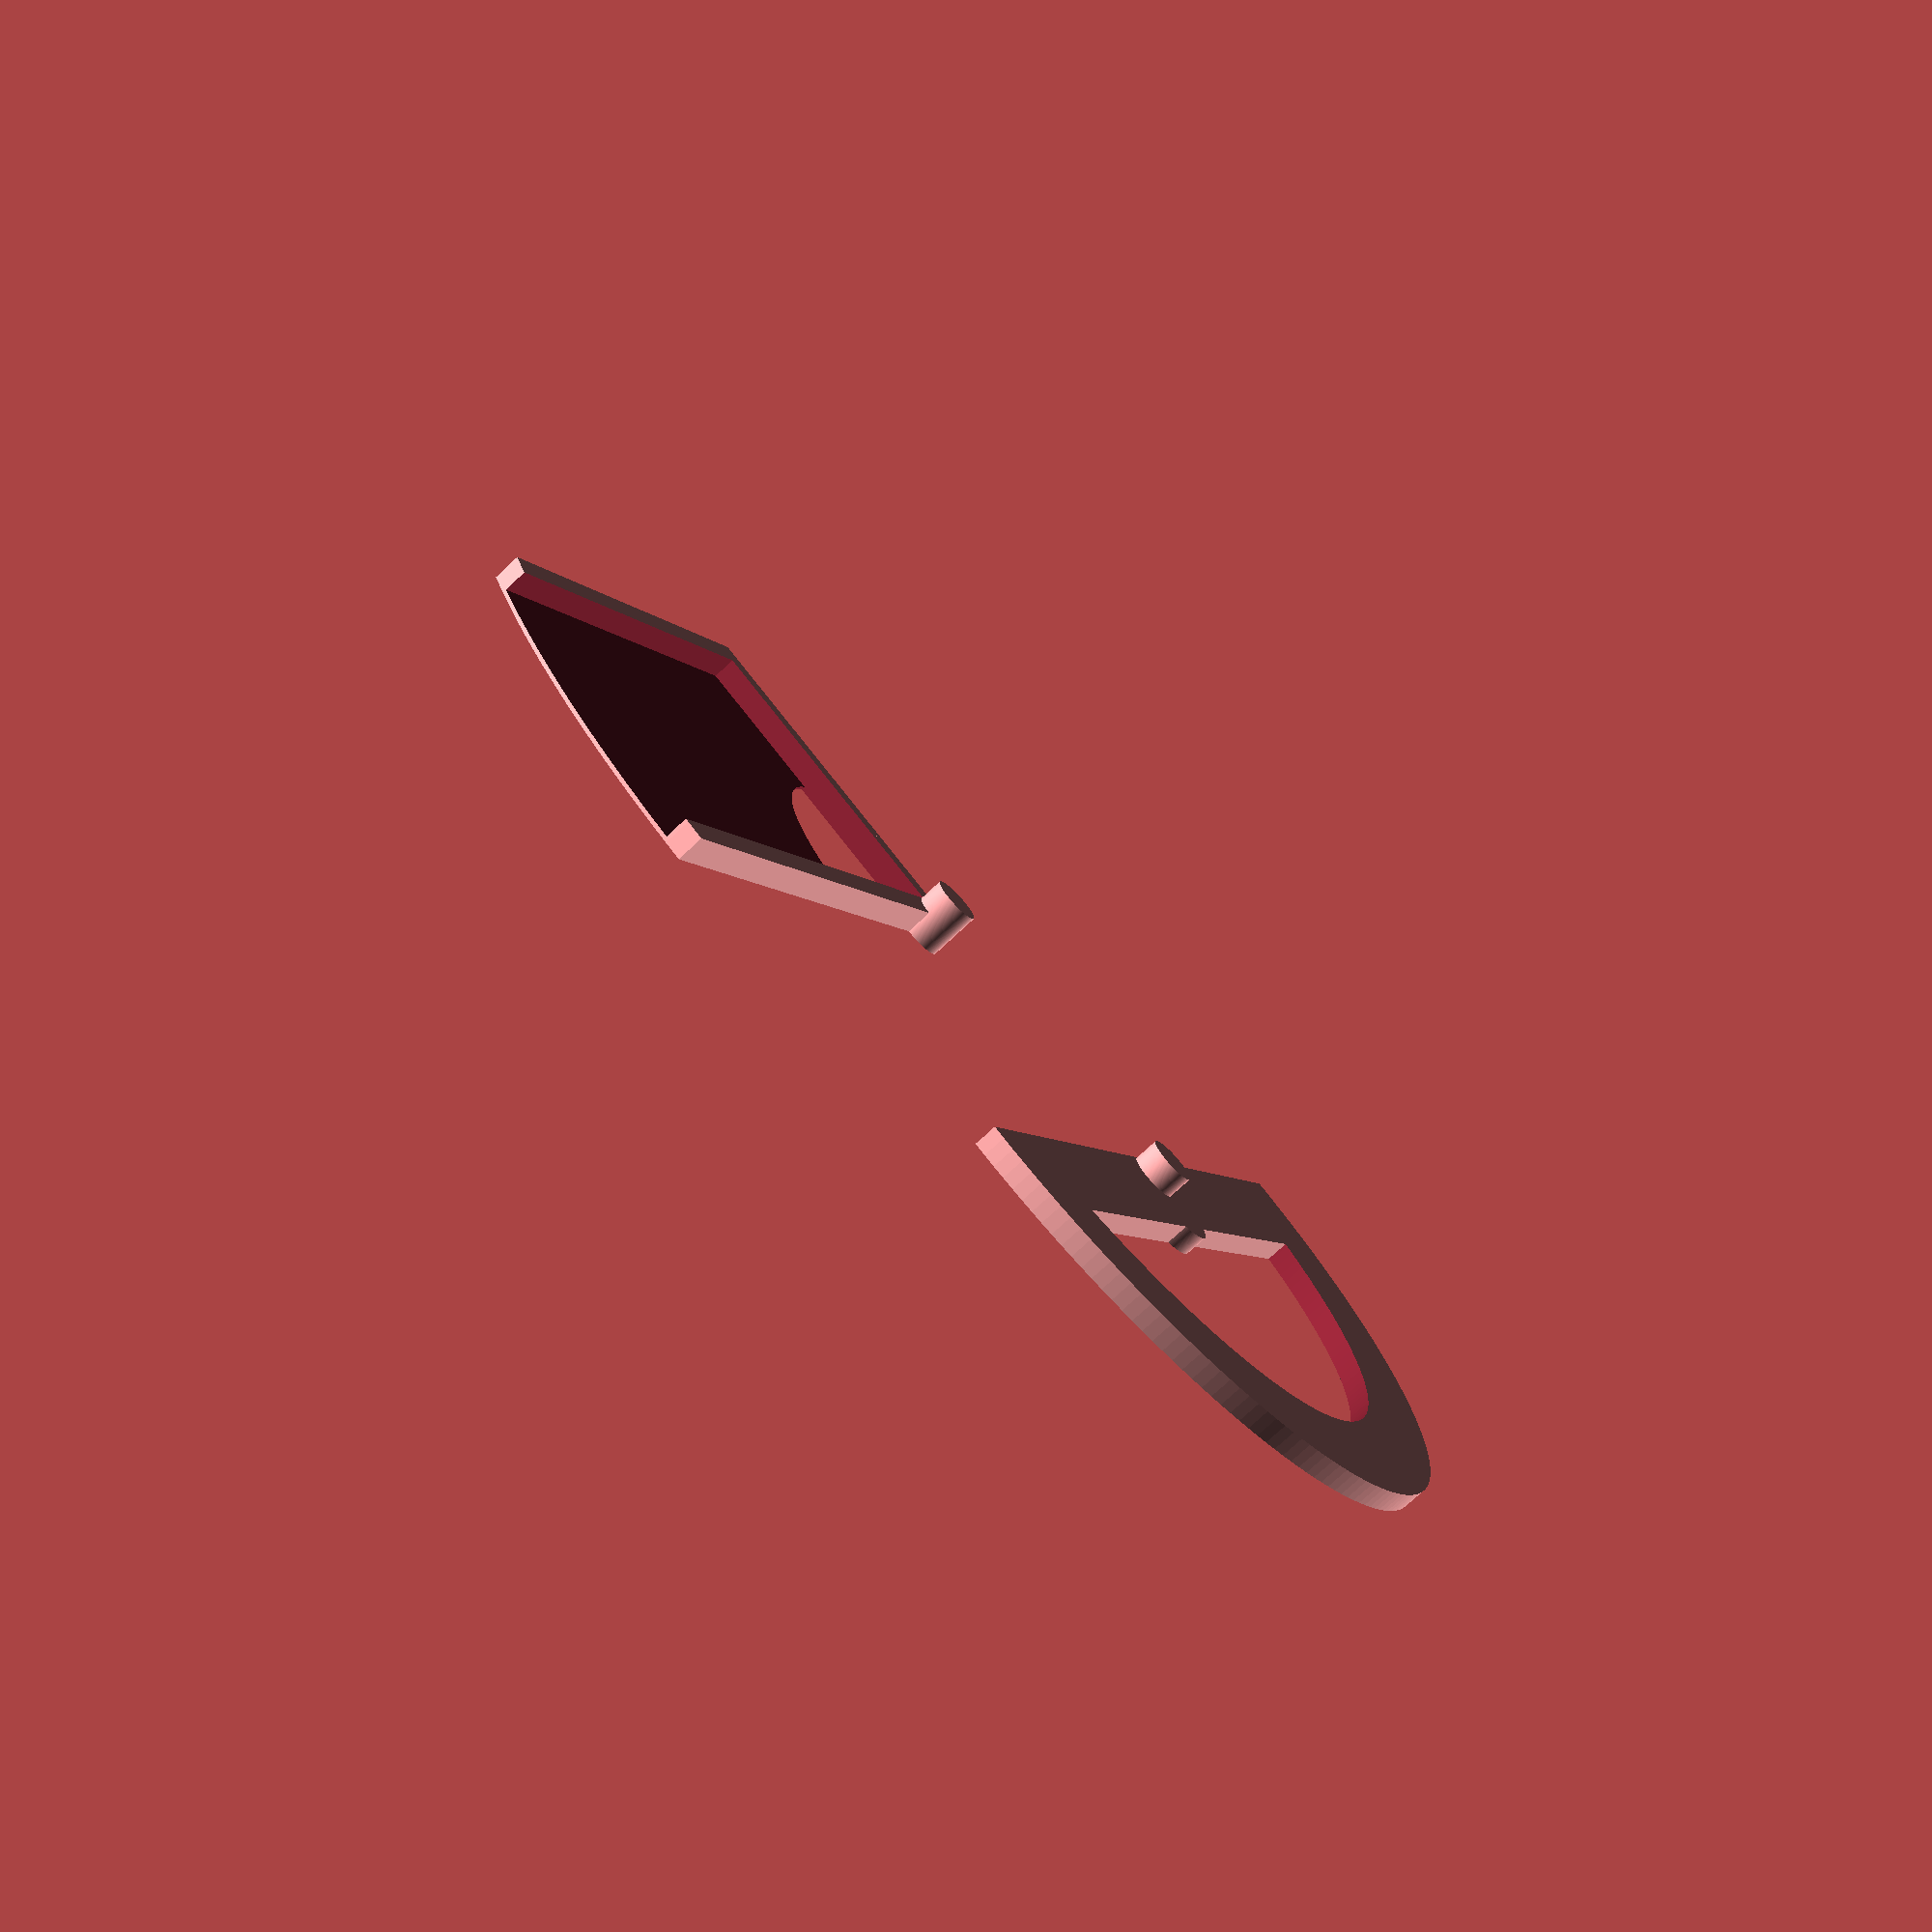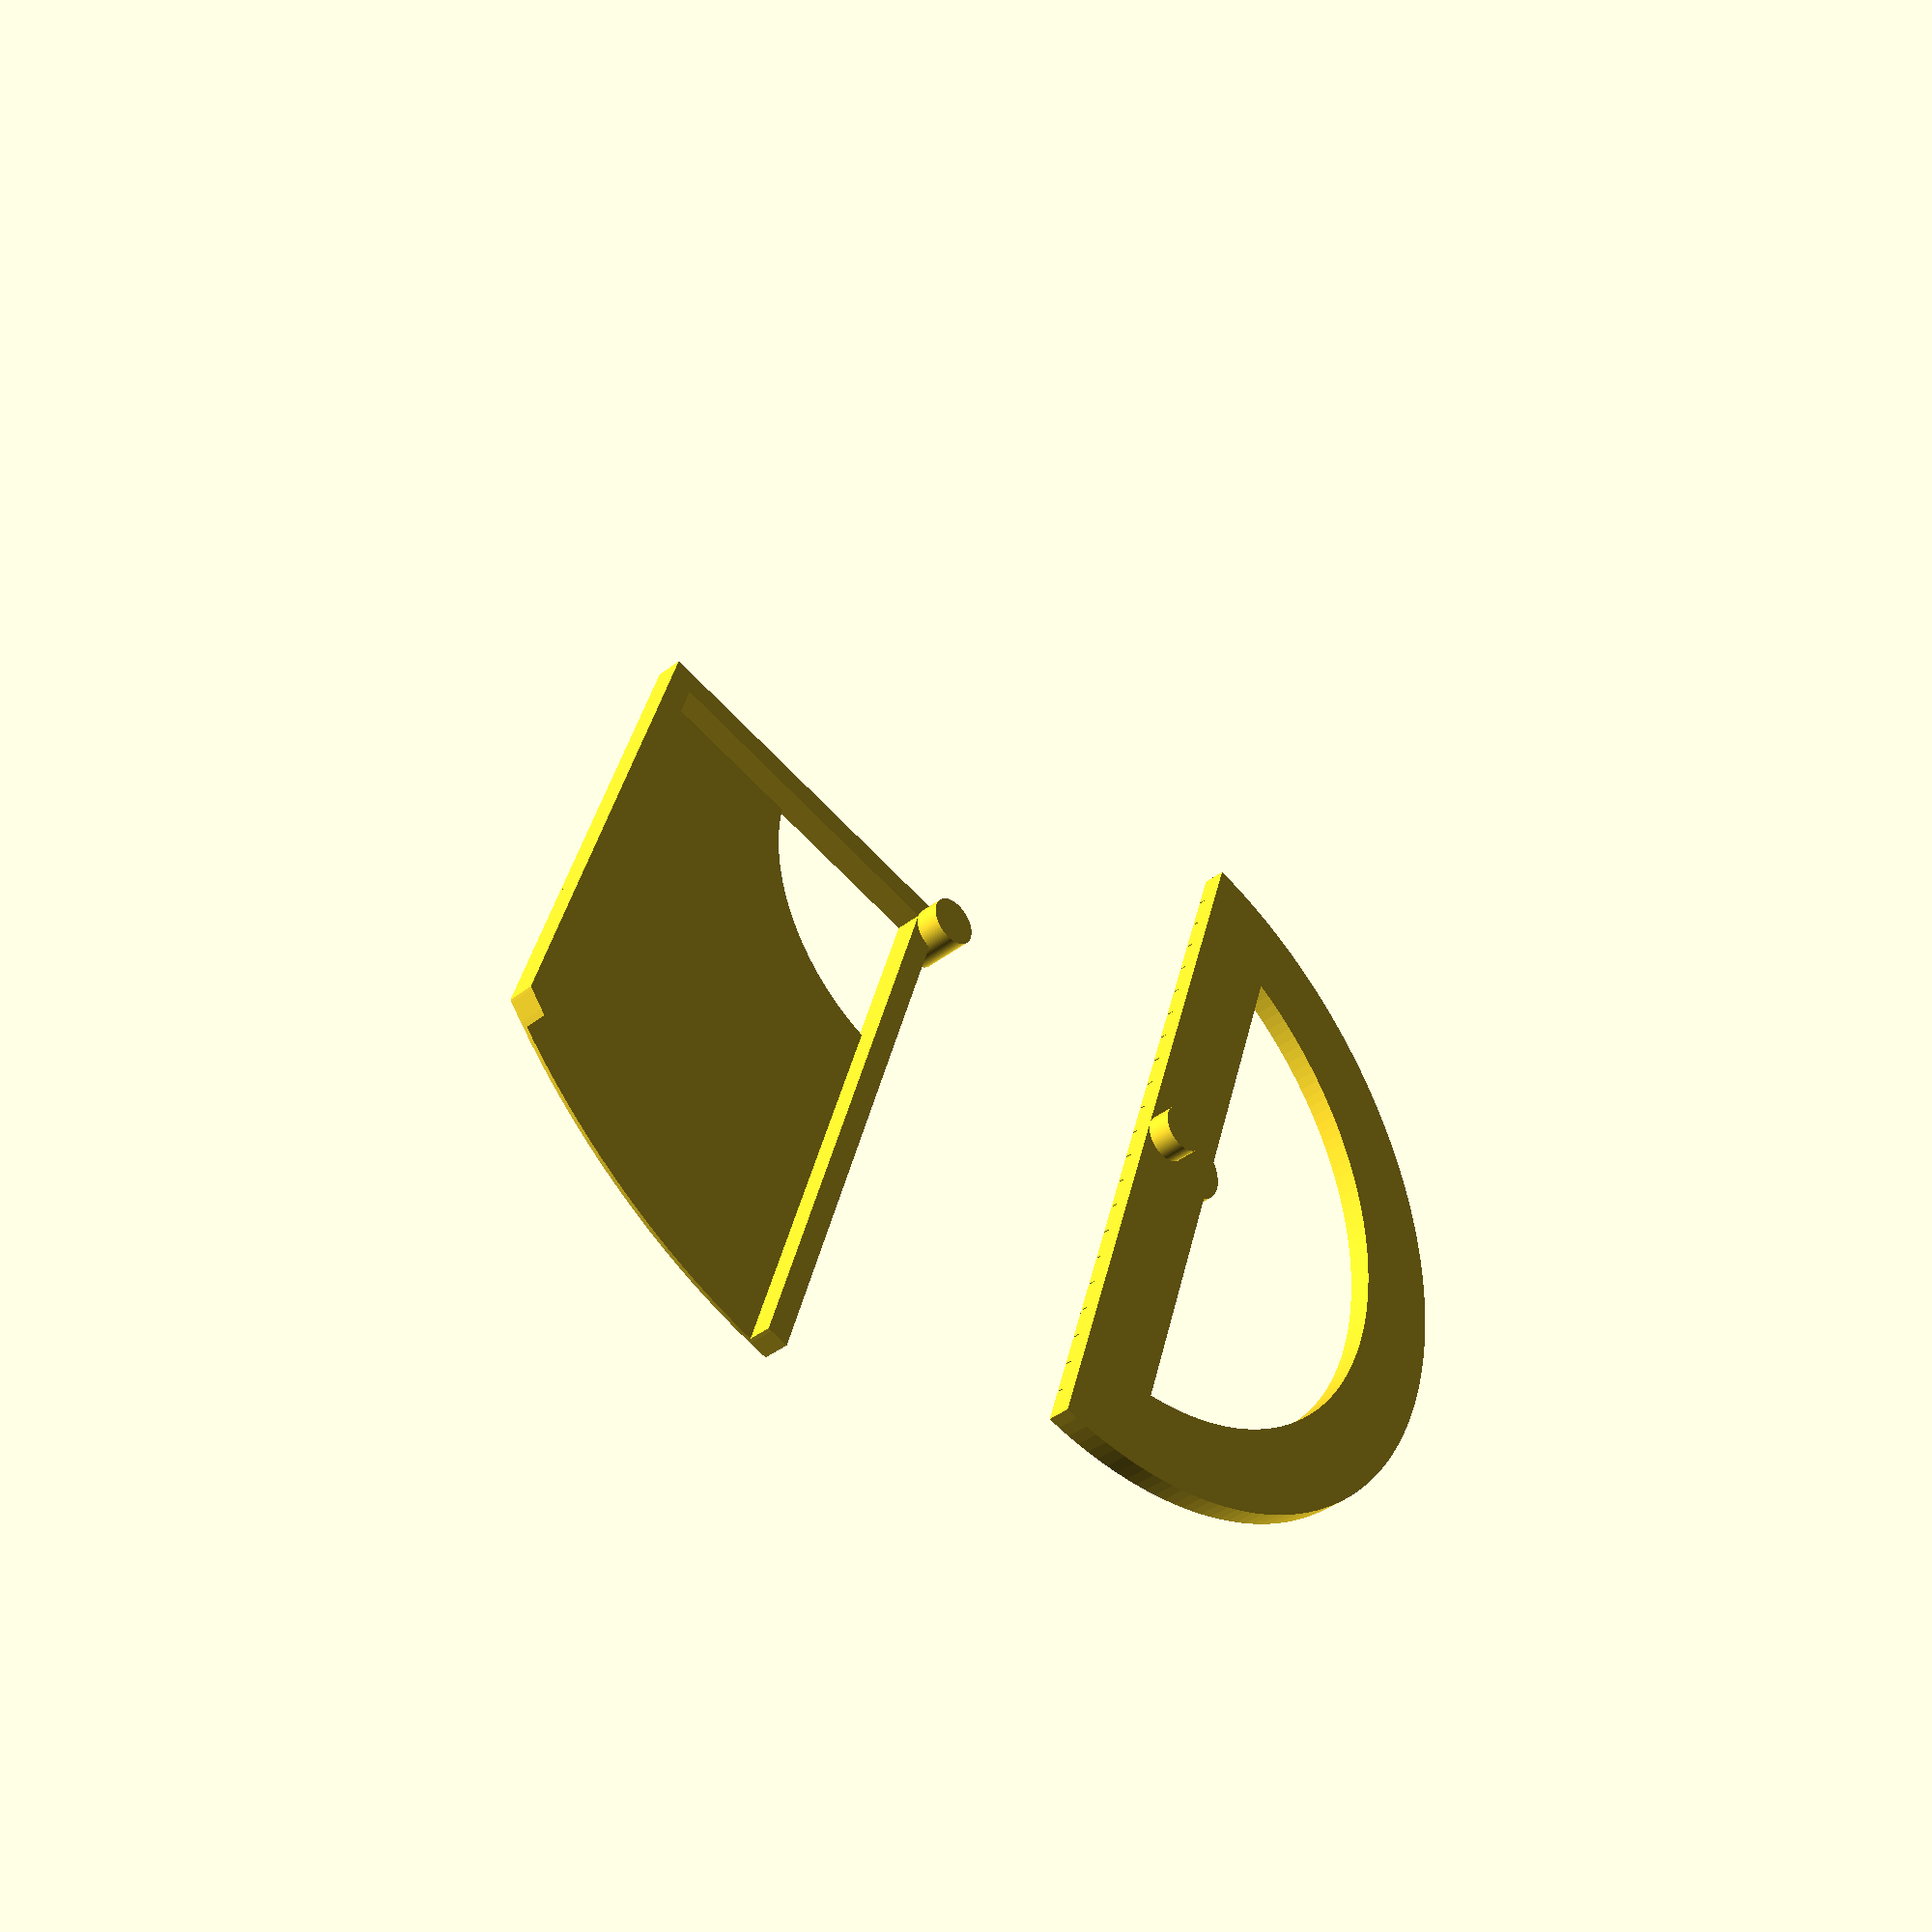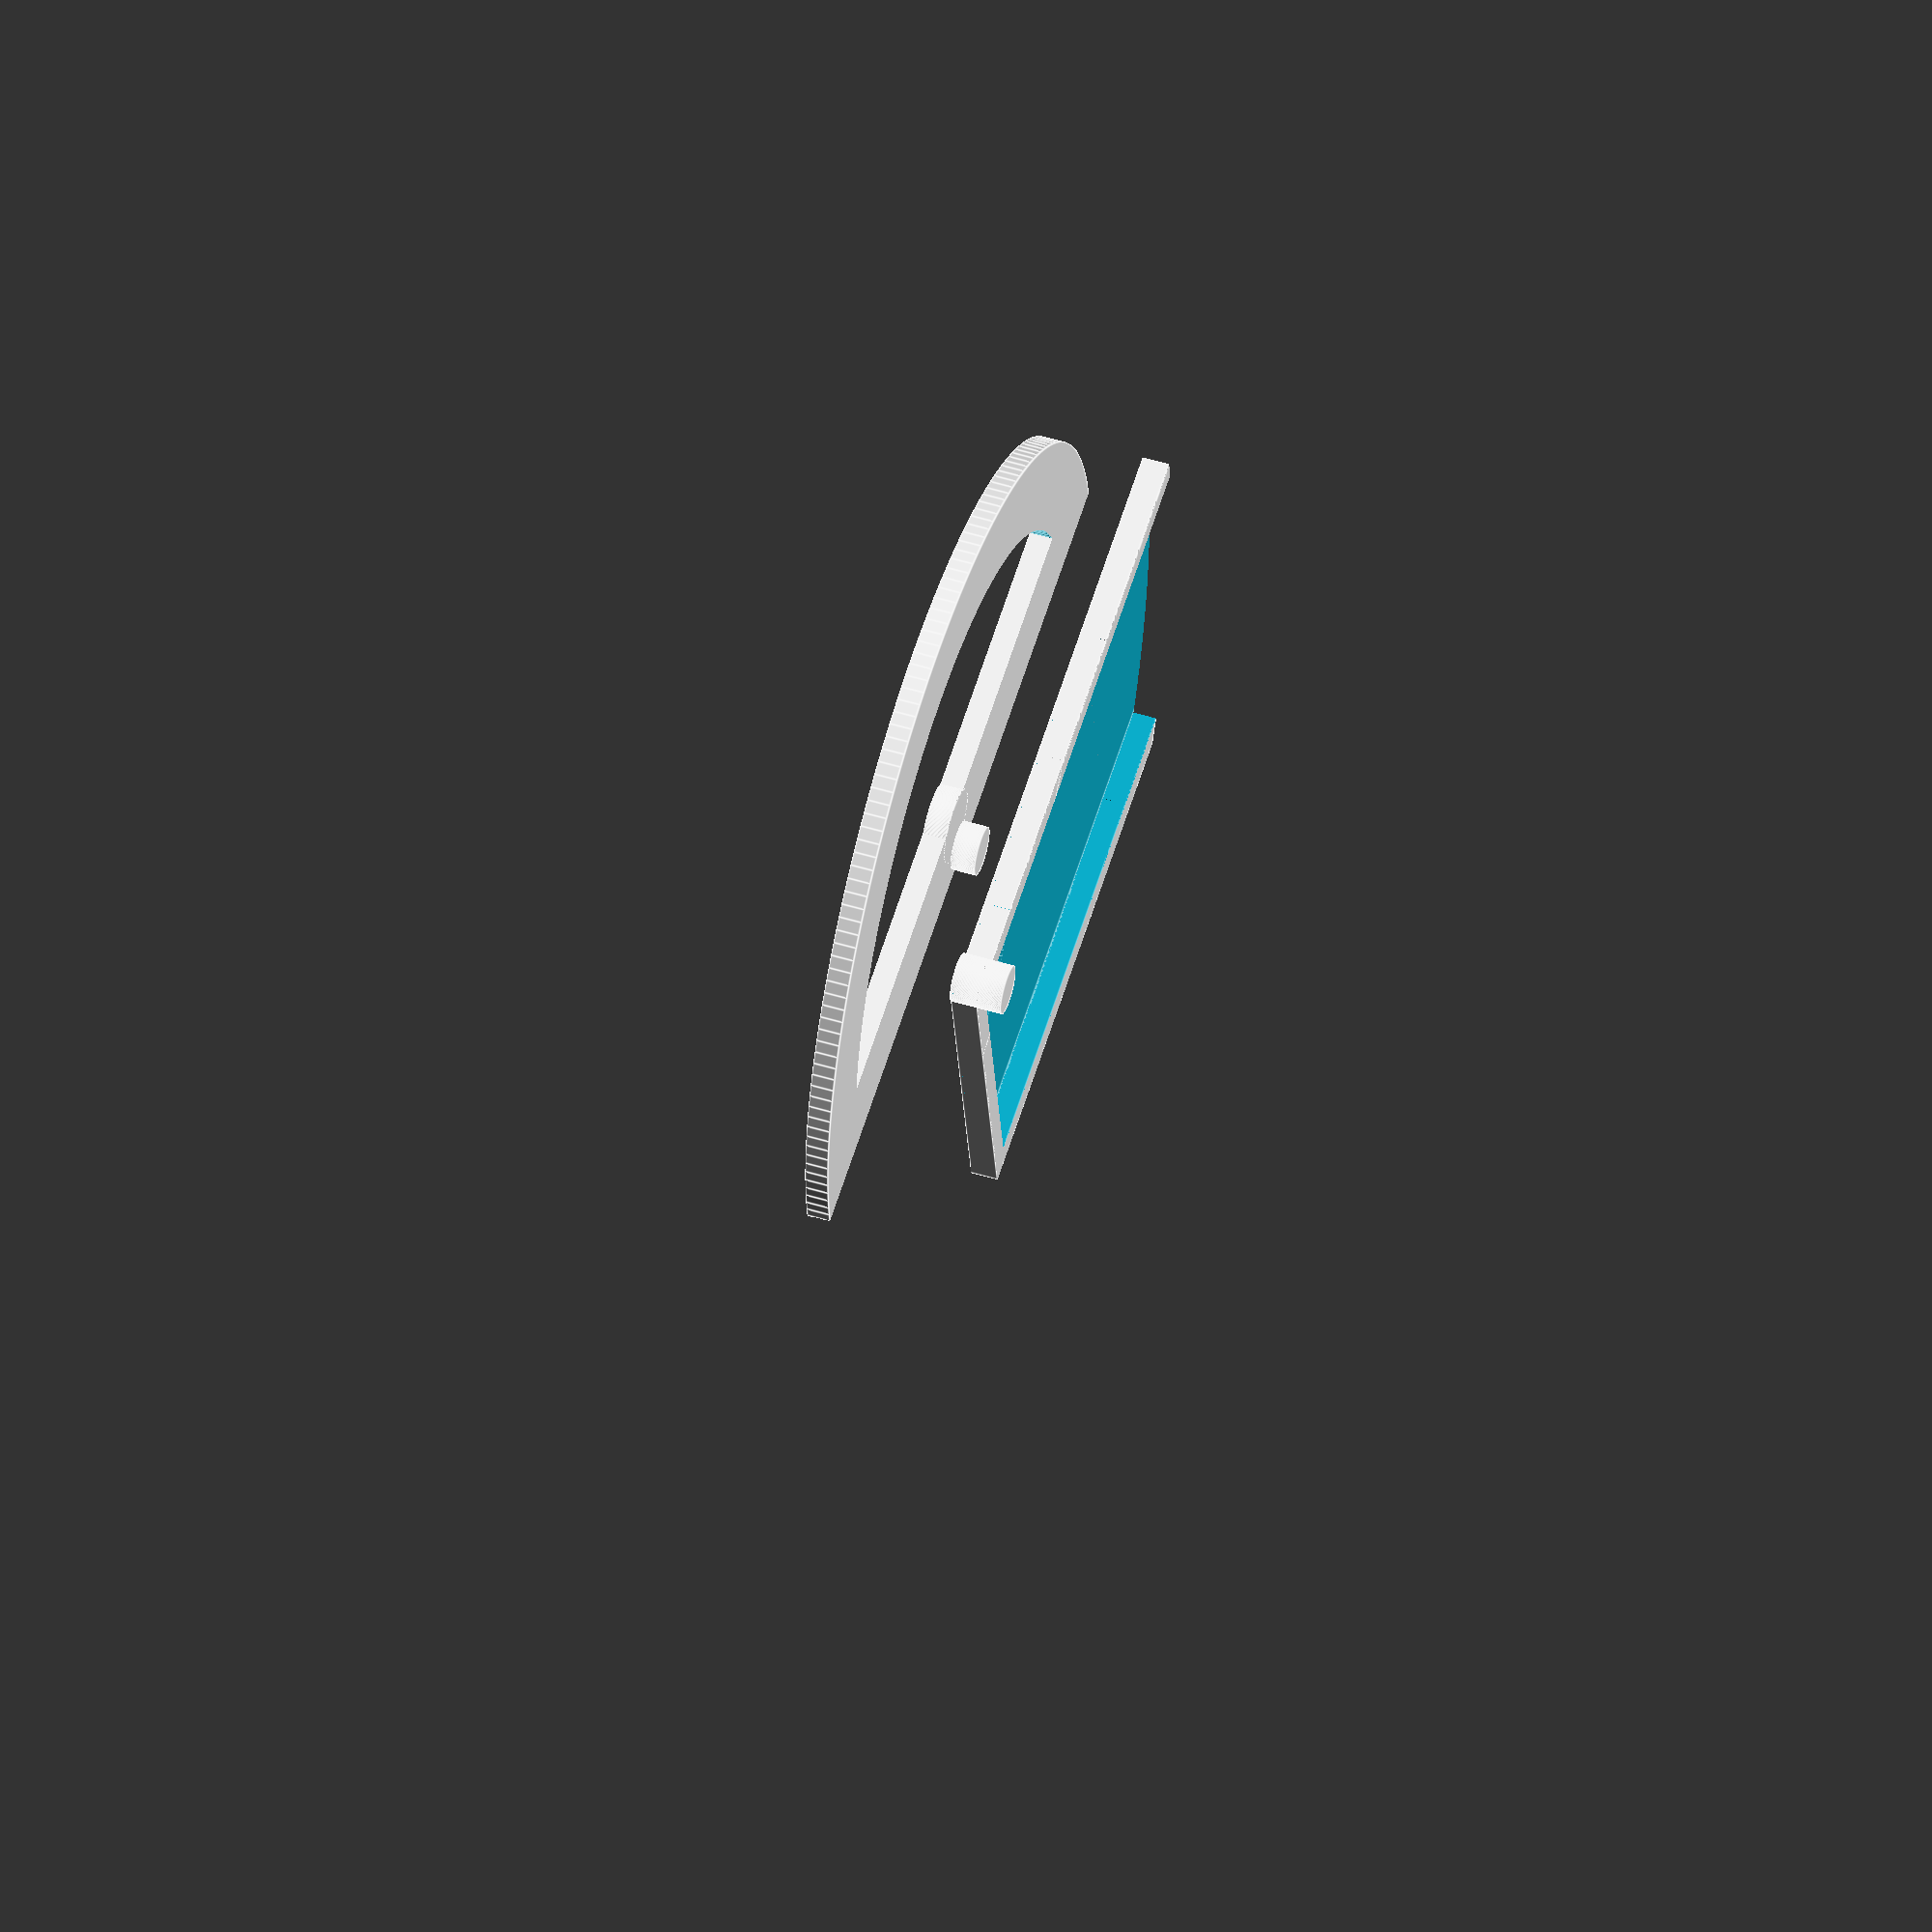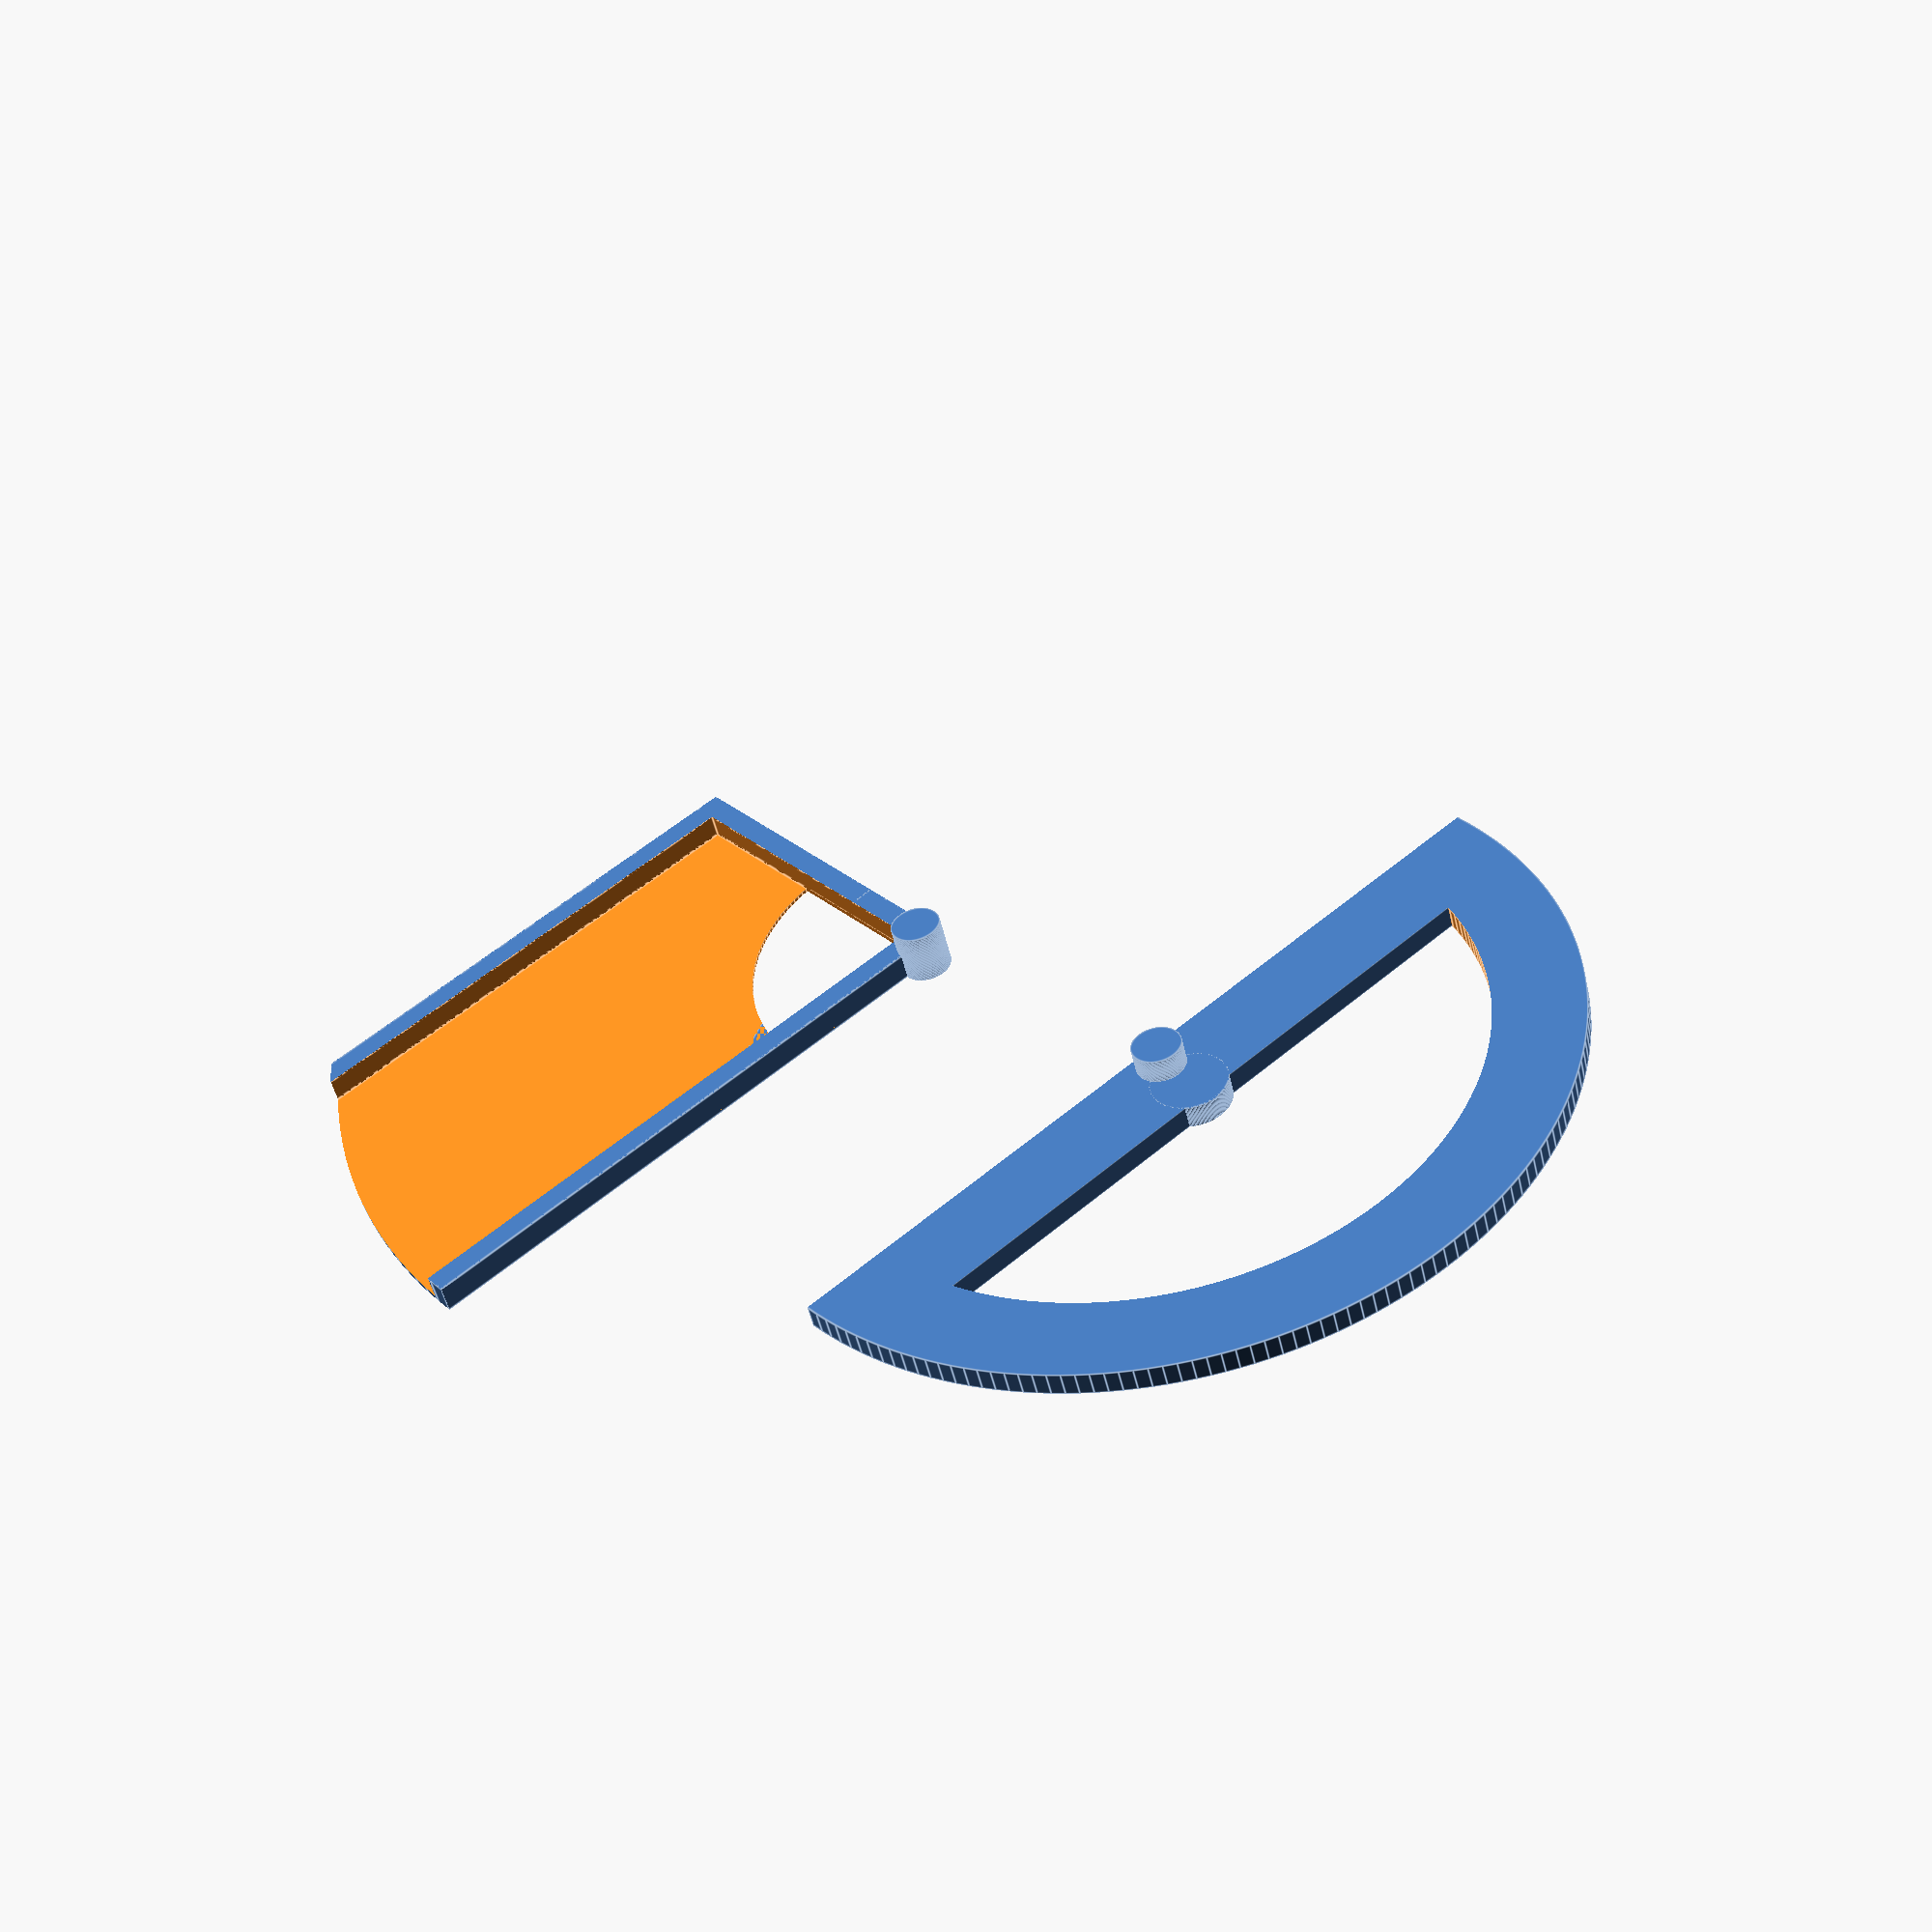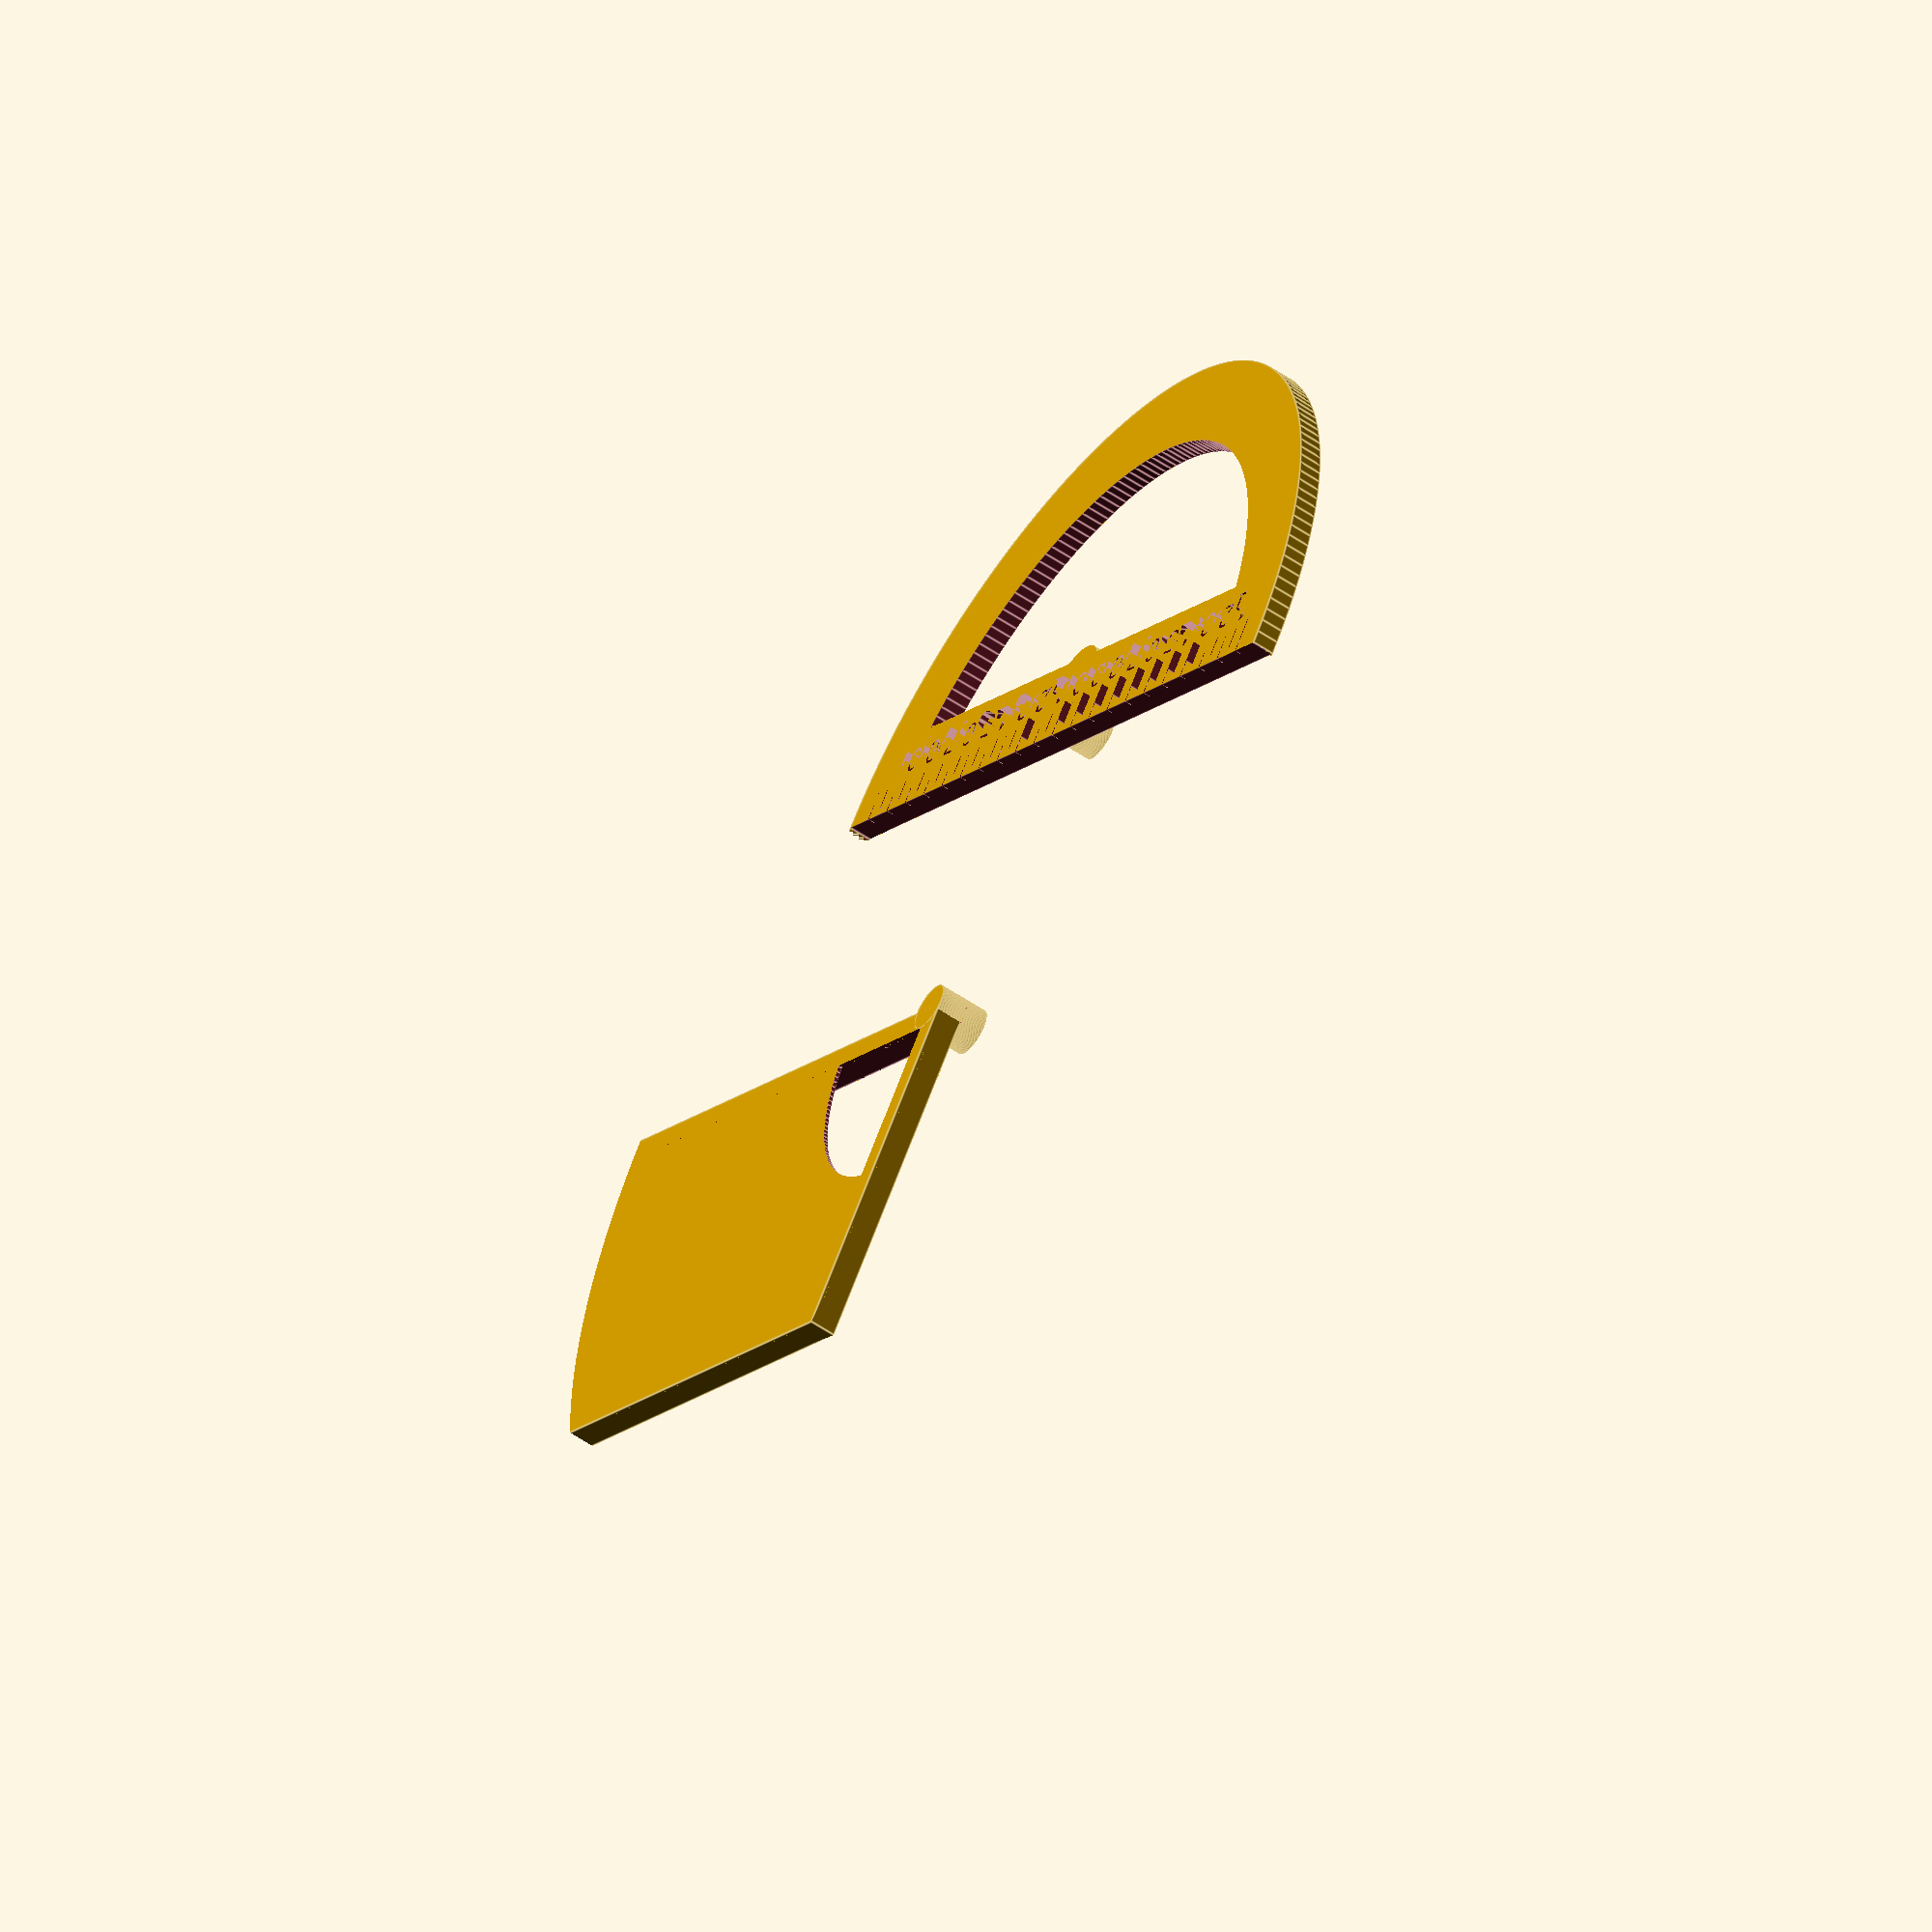
<openscad>
in=25.4;
pad=0.1;
$fn=200; // how round things are 

ruler_thickness=3;
ruler_height=41.3;

bit=in/4;
hole=in/8; // how deep to lock into the calibration hole 

wall=ruler_thickness; // thickness of sides
top_wall=0.5; // thickness of top

end_r=80; // how long the end piece is
length=end_r;

vernier_gap=5; // rough gap of vernier lines
vernier=vernier_gap-1/10; // actual gap

text_gap=1.5; // space above and below text
scale_h=5; // how high the vernier scale is

text_size=vernier_gap*0.7; 
zero_size=text_size;  // zero can be made bigger


body=scale_h+text_gap*2+text_size;  // thickness of protractor

scale_depth=0.9;  // how deep vernier lines are

window=50;  // diamter of window exposing window on end

od=vernier*22; // outer diamter of protractor
bump=vernier;  // center bump below zero 

legend_depth=top_wall/3*2;  // depth of inner and outer legends

// RENDER png
module end(offset=0) {
    intersection() {
        difference() {
            cube([length+wall,ruler_height+wall*2,ruler_thickness+top_wall]);

            translate([wall,wall,-wall])
            cube([length+wall,ruler_height,ruler_thickness+wall]);

            intersection() {
                translate([0,0,ruler_thickness-pad])
                cylinder(d=window,h=wall+pad*2);

                translate([wall,wall,0])
                cube([length+wall,ruler_height,ruler_thickness+wall]);
            }

            translate([window/2+(end_r-window/2)/2,ruler_height/2+wall,ruler_thickness+top_wall-legend_depth])
            scale([3,3,1])
            linear_extrude(height=wall) 
            legend(-offset);
        }
        cylinder(r=end_r,h=wall+ruler_thickness+pad*2);
    }

    translate([wall-offset,wall-bit/2,-hole])
    cylinder(d=bit,h=ruler_thickness+hole+top_wall);

}

module ruler(line, gap, count, height) {
    for(x=[0:gap:gap*count])
    translate([x,height/2])
    square([line, height],center=true);
}

module test_rule() {
    color("dimgray")
    linear_extrude(0.0001)
    *ruler(0.2, 1, 100, 5);
}

module vernier() {
    translate([0,-scale_h])
    ruler(0.2, vernier, 10, scale_h+pad);
    numbers=["", "1", "2", "3", "4", "5", "6", "7", "8", "9", ""];

    for(n=[0:1:len(numbers)])
    translate([vernier*n,-scale_h-text_gap-(zero_size-text_size)/2])
    text(numbers[n], valign="top", halign="center", size=text_size);
}

module vernier_end(offset=0) {
    translate([offset,-bit/2,-hole])
    cylinder(d=bit,h=hole);
    difference() {
        cylinder(d=od,h=ruler_thickness);

        translate([-od/2,0,-pad])
        cube([od, od, ruler_thickness+pad*2]);

        translate([0,0,ruler_thickness-legend_depth])
        linear_extrude(height=wall) 
        translate([0,-od/2+body/2])
        legend(offset);

        difference() {
            translate([0,0,-pad])
            cylinder(d=od-body*2,h=ruler_thickness+pad*2);

            translate([-od/2,-body,-pad])
            cube([od, od, ruler_thickness+pad*2]);

            // center on text zero
            translate([0,-body+text_gap+zero_size/2])
            cylinder(r=bump,h=ruler_thickness+pad*2);

        }

        translate([0,0,ruler_thickness-scale_depth])
        linear_extrude(height=wall) {
            translate([-vernier*10,0])
            vernier();
            vernier();

            translate([0,-scale_h-text_gap])
            text("0", valign="top", halign="center", size=zero_size);
        }

        translate([vernier*12+window/2,-body/2,-pad])
        cylinder(d=window,h=ruler_thickness+pad*2);
    }
}

// RENDER png
module legend(pos=0) {
    size=8;
    line=size/10;

    module side() {
        // if these touch it breads stuff
        translate([size/2+line/2+0.01,0])
        square([line,size],center=true);
    }
    
    if(pos!=0) {
        difference() {
            circle(d=size);
            circle(d=size-line*2);
        }
        if(pos<0)
        side();

        if(pos>0)
        mirror([1,0])
        side();
    }

    // if(pos==0)
    // circle(d=line*2);
}



center=0;
inner=bit/2;
outer=-bit/2;

translate([0,length/2])
end();

vernier_end();


module printable_protractor(pos) {
    rotate([180,0,45])
    vernier_end(pos);
}

module printable_end(pos) {
    rotate([180,0,0])
    end(pos);
}

// RENDER stl
// RENDER scad
module center_protractor() {
    printable_protractor(center);
}

// RENDER stl
// RENDER scad
module inner_protractor() {
    printable_protractor(inner);
}

// RENDER stl
// RENDER scad
module outer_protractor() {
    printable_protractor(outer);
}


// RENDER stl
// RENDER scad
module center_end() {
    printable_end(center);
}

// RENDER stl
// RENDER scad
module inner_end() {
    printable_end(inner);
}

// RENDER stl
// RENDER scad
module outer_end() {
    printable_end(outer);
}

</openscad>
<views>
elev=74.0 azim=60.7 roll=133.3 proj=p view=wireframe
elev=218.6 azim=252.5 roll=45.2 proj=p view=solid
elev=307.6 azim=190.3 roll=107.9 proj=o view=edges
elev=50.1 azim=40.2 roll=192.8 proj=p view=edges
elev=236.0 azim=36.0 roll=125.6 proj=o view=edges
</views>
